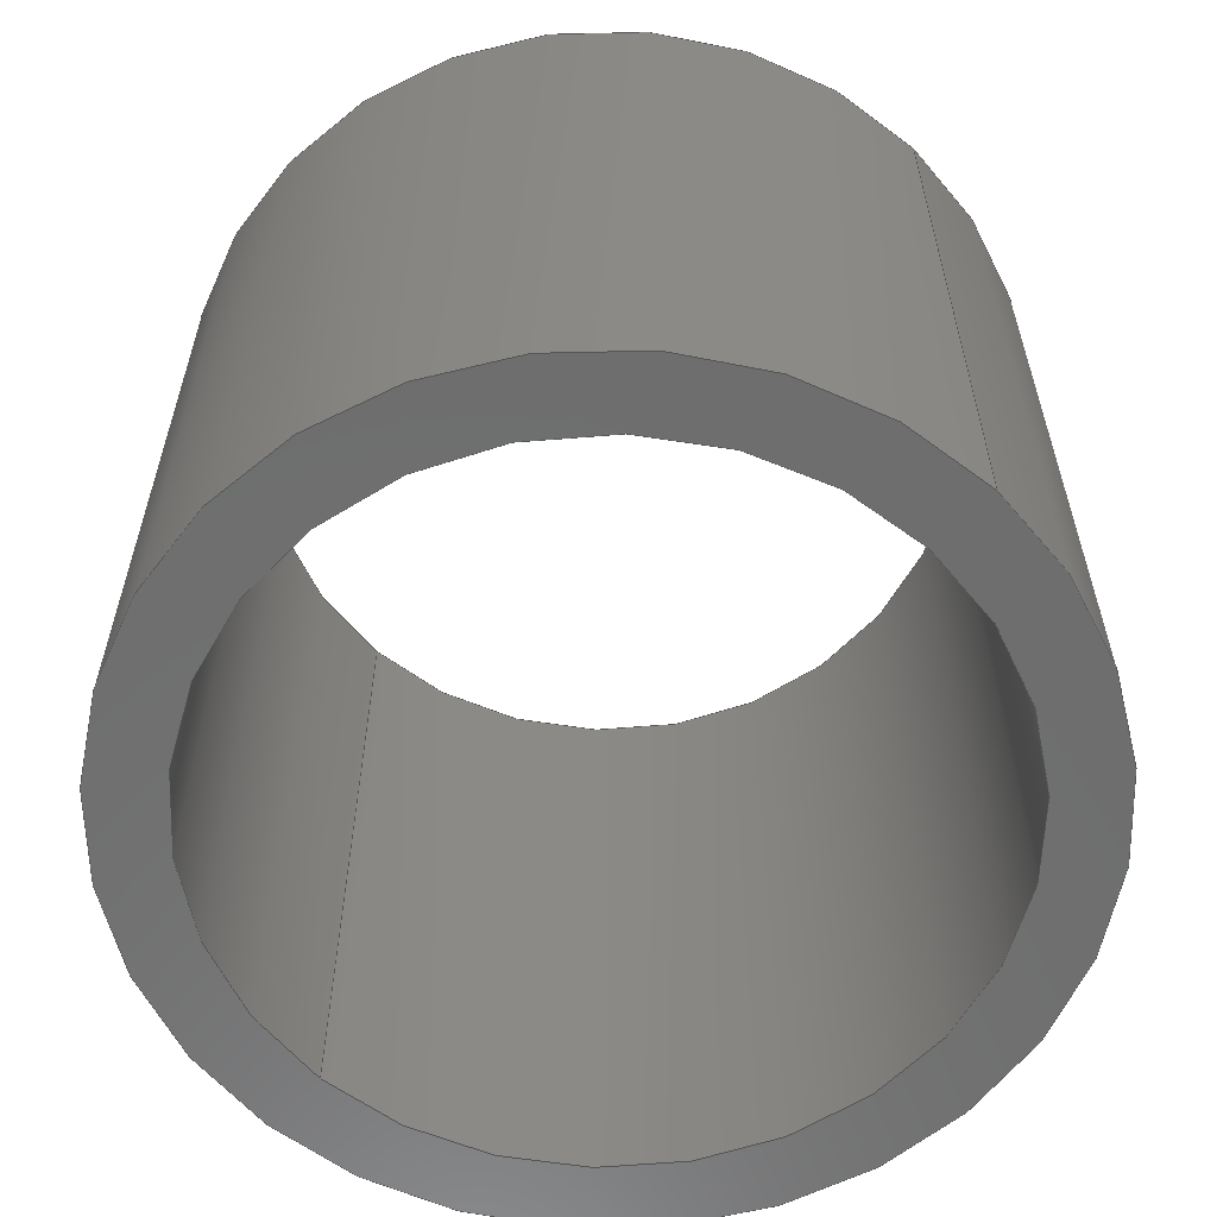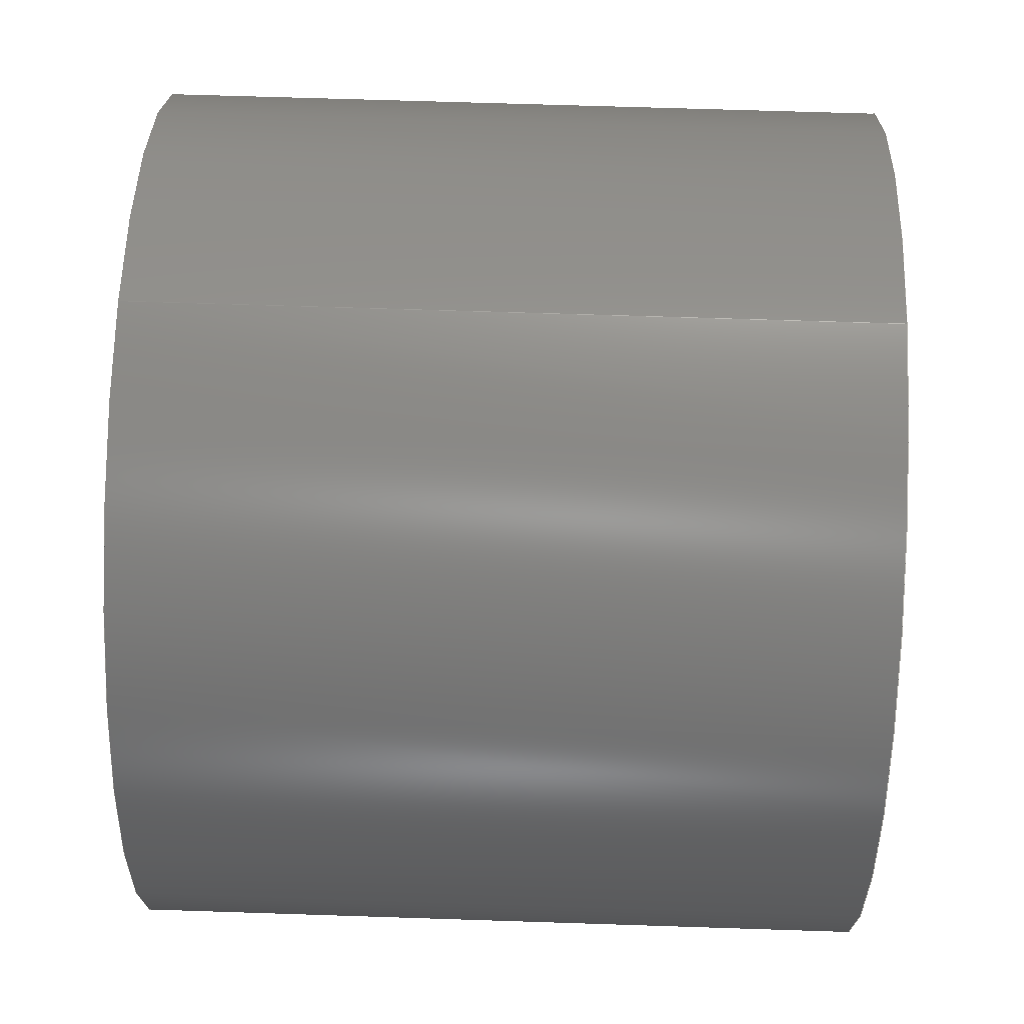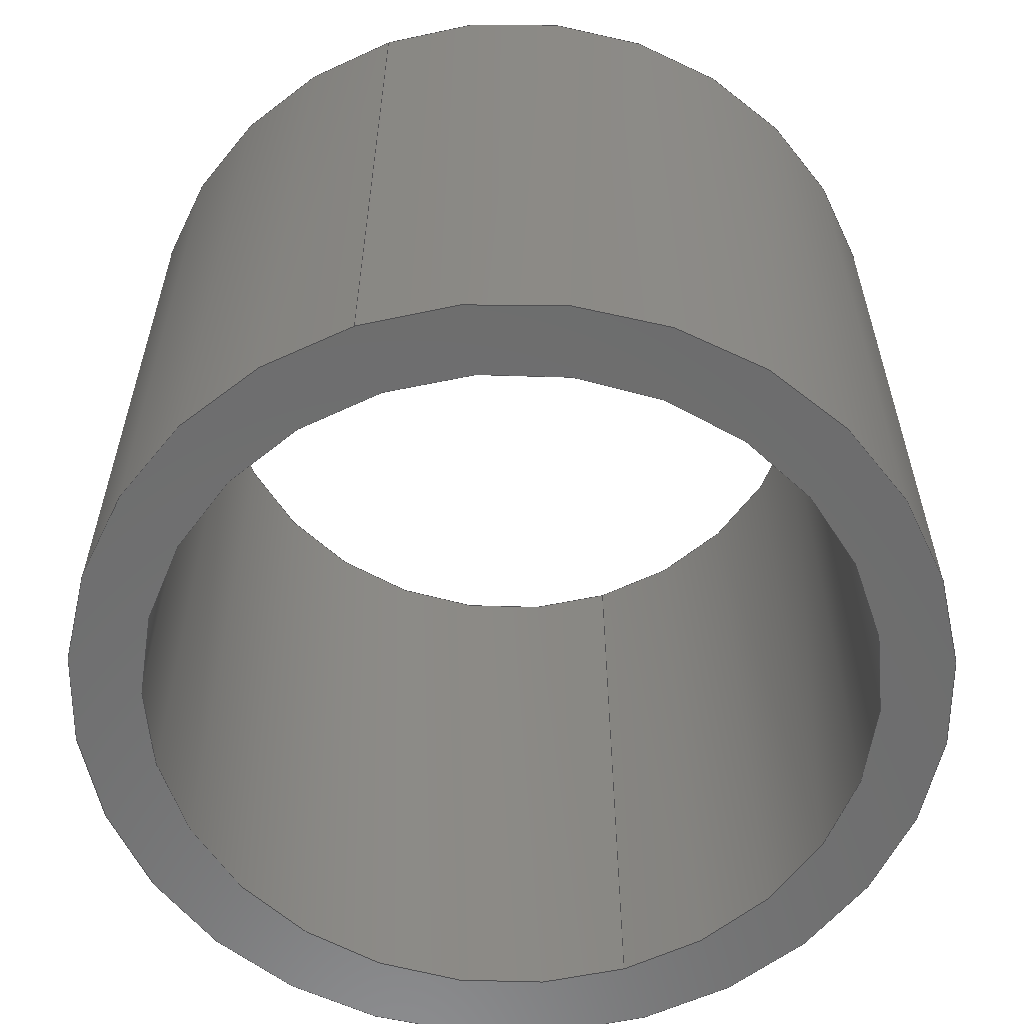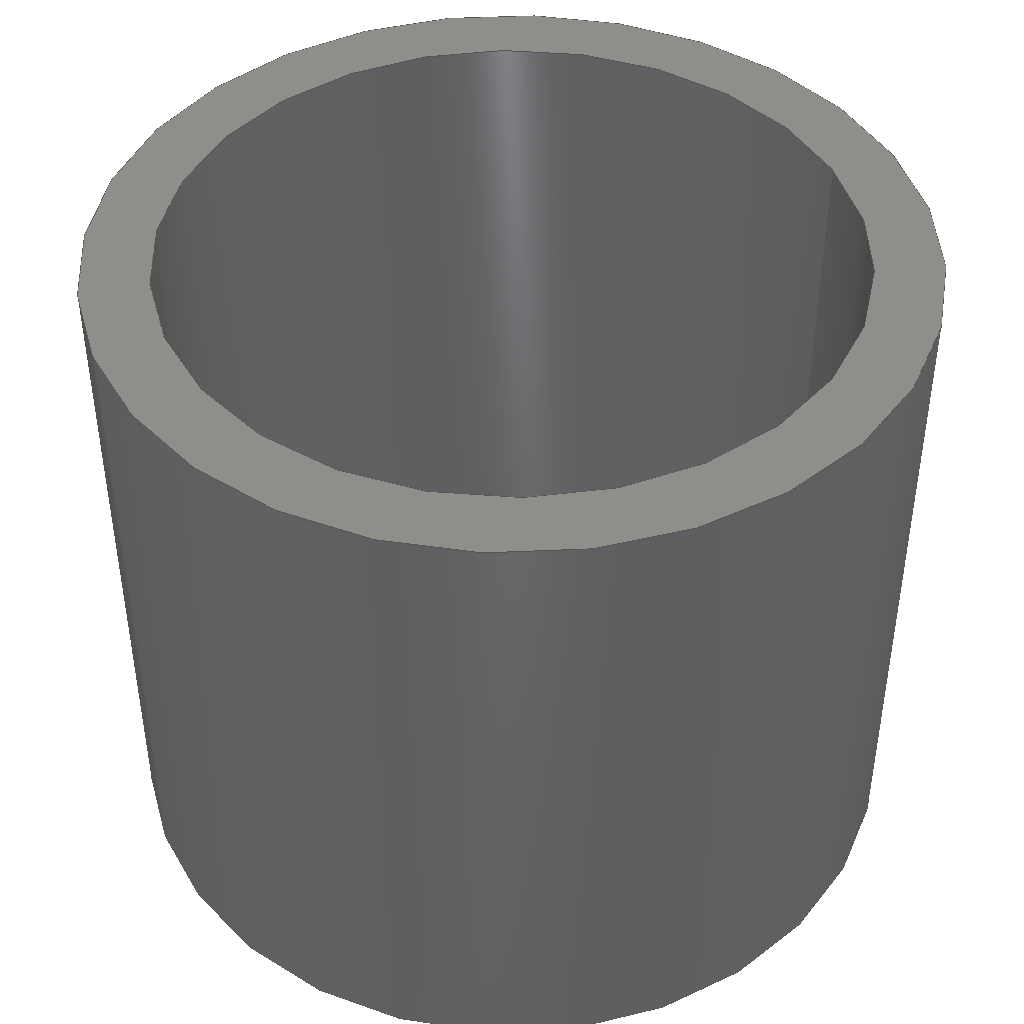
<metadata>
{"format":"step","ext":"step","renderer":"f3d","projection":"perspective","resolution":1024,"background":"white","views":[{"elev":-60.1,"azim":136.3,"up":"+Y"},{"elev":65.0,"azim":-88.1,"up":"+Z"},{"elev":-59.2,"azim":-161.0,"up":"+Y"},{"elev":43.6,"azim":-112.3,"up":"+Y"}]}
</metadata>
<code>
ISO-10303-21;
DATA;
#1 = DIRECTION ( 'NONE',  ( 0, 1, 0 ) ) ;
#2 = PRODUCT ( 'am-0253 0.5'''''''' id, 0.5'''''''' Long Bushing', 'am-0253 0.5'''''''' id, 0.5'''''''' Long Bushing', '', ( #63 ) ) ;
#3 = APPLICATION_CONTEXT ( 'automotive_design' ) ;
#4 = DIRECTION ( 'NONE',  ( 0, -0, 1 ) ) ;
#5 = DIRECTION ( 'NONE',  ( 0, 0, 1 ) ) ;
#6 = SURFACE_SIDE_STYLE ('',( #119 ) ) ;
#7 = UNCERTAINTY_MEASURE_WITH_UNIT (LENGTH_MEASURE( 1e-05 ), #99, 'distance_accuracy_value', 'NONE');
#8 = EDGE_CURVE ( 'NONE', #198, #199, #171, .T. ) ;
#9 = EDGE_CURVE ( 'NONE', #173, #199, #223, .T. ) ;
#10 = DIRECTION ( 'NONE',  ( 0, 0, -1 ) ) ;
#11 = CARTESIAN_POINT ( 'NONE',  ( 3.662e-17, 0.5, 0.299 ) ) ;
#12 = CARTESIAN_POINT ( 'NONE',  ( 0, 0, 0 ) ) ;
#13 =( LENGTH_UNIT ( ) NAMED_UNIT ( * ) SI_UNIT ( $, .METRE. ) );
#14 = CARTESIAN_POINT ( 'NONE',  ( 0, 0.5, -0.25 ) ) ;
#15 = FILL_AREA_STYLE ('',( #112 ) ) ;
#16 = ADVANCED_BREP_SHAPE_REPRESENTATION ( 'am-0253 0.5'''''''' id, 0.5'''''''' Long Bushing', ( #40, #57 ), #74 ) ;
#17 =( CONVERSION_BASED_UNIT ( 'INCH', #127 ) LENGTH_UNIT ( ) NAMED_UNIT ( #20 ) );
#18 = DIRECTION ( 'NONE',  ( 0, 1, 0 ) ) ;
#19 = DIMENSIONAL_EXPONENTS ( 1, 0, 0, 0, 0, 0, 0 ) ;
#20 = DIMENSIONAL_EXPONENTS ( 1, 0, 0, 0, 0, 0, 0 ) ;
#21 =( NAMED_UNIT ( * ) PLANE_ANGLE_UNIT ( ) SI_UNIT ( $, .RADIAN. ) );
#22 = DIRECTION ( 'NONE',  ( 0, 1, 0 ) ) ;
#23 = DIRECTION ( 'NONE',  ( 0, 1, 0 ) ) ;
#24 = PLANE ( 'NONE',  #89 ) ;
#25 = ADVANCED_FACE ( 'NONE', ( #172, #170 ), #191, .T. ) ;
#26 = SURFACE_STYLE_USAGE ( .BOTH. , #107 ) ;
#27 =( NAMED_UNIT ( * ) SI_UNIT ( $, .STERADIAN. ) SOLID_ANGLE_UNIT ( ) );
#28 = CARTESIAN_POINT ( 'NONE',  ( 0, 0, 0 ) ) ;
#29 = DIRECTION ( 'NONE',  ( 0, 0, -1 ) ) ;
#30 = CARTESIAN_POINT ( 'NONE',  ( 3.062e-17, 0.5, 0.25 ) ) ;
#31 = DIRECTION ( 'NONE',  ( 0, 0, 1 ) ) ;
#32 = DIRECTION ( 'NONE',  ( 0, 1, 0 ) ) ;
#33 = ADVANCED_FACE ( 'NONE', ( #168 ), #162, .T. ) ;
#34 = ADVANCED_FACE ( 'NONE', ( #165 ), #160, .F. ) ;
#35 = ADVANCED_FACE ( 'NONE', ( #163 ), #157, .T. ) ;
#36 = DIRECTION ( 'NONE',  ( 0, 1, 0 ) ) ;
#37 =( CONVERSION_BASED_UNIT ( 'INCH', #151 ) LENGTH_UNIT ( ) NAMED_UNIT ( #101 ) );
#38 = APPLICATION_PROTOCOL_DEFINITION ( 'draft international standard', 'automotive_design', 1998, #49 ) ;
#39 = CARTESIAN_POINT ( 'NONE',  ( 0, 0.5, -0.299 ) ) ;
#40 = MANIFOLD_SOLID_BREP ( 'Boss-Extrude1', #218 ) ;
#41 = DIRECTION ( 'NONE',  ( 0, 0, -1 ) ) ;
#42 = DIRECTION ( 'NONE',  ( -0, -1, -0 ) ) ;
#43 = DIRECTION ( 'NONE',  ( 1, 0, 0 ) ) ;
#44 = CARTESIAN_POINT ( 'NONE',  ( 3.062e-17, 0.5, 0.25 ) ) ;
#45 = CARTESIAN_POINT ( 'NONE',  ( 0, 0.5, 0 ) ) ;
#46 = ADVANCED_FACE ( 'NONE', ( #167 ), #144, .F. ) ;
#47 = ADVANCED_FACE ( 'NONE', ( #159, #143 ), #24, .F. ) ;
#48 =( NAMED_UNIT ( * ) SI_UNIT ( $, .STERADIAN. ) SOLID_ANGLE_UNIT ( ) );
#49 = APPLICATION_CONTEXT ( 'automotive_design' ) ;
#50 = PRODUCT_RELATED_PRODUCT_CATEGORY ( 'part', '', ( #2 ) ) ;
#51 = PRODUCT_DEFINITION_FORMATION_WITH_SPECIFIED_SOURCE ( 'ANY', '', #2, .NOT_KNOWN. ) ;
#52 = PRODUCT_DEFINITION ( 'UNKNOWN', '', #51, #61 ) ;
#53 = CARTESIAN_POINT ( 'NONE',  ( 0, 0.5, 0 ) ) ;
#54 = PRODUCT_DEFINITION_SHAPE ( 'NONE', 'NONE',  #52 ) ;
#55 = CARTESIAN_POINT ( 'NONE',  ( 0, 0, 0 ) ) ;
#56 = DIRECTION ( 'NONE',  ( -0, -1, -0 ) ) ;
#57 = AXIS2_PLACEMENT_3D ( 'NONE', #150, #154, #43 ) ;
#58 = DIRECTION ( 'NONE',  ( 0, 0, 1 ) ) ;
#59 = EDGE_CURVE ( 'NONE', #173, #178, #146, .T. ) ;
#60 = CARTESIAN_POINT ( 'NONE',  ( 0, 0.5, 0 ) ) ;
#61 = PRODUCT_DEFINITION_CONTEXT ( 'detailed design', #3, 'design' ) ;
#62 =( GEOMETRIC_REPRESENTATION_CONTEXT ( 3 ) GLOBAL_UNCERTAINTY_ASSIGNED_CONTEXT ( ( #7 ) ) GLOBAL_UNIT_ASSIGNED_CONTEXT ( ( #99, #21, #121 ) ) REPRESENTATION_CONTEXT ( 'NONE', 'WORKASPACE' ) );
#63 = PRODUCT_CONTEXT ( 'NONE', #49, 'mechanical' ) ;
#64 = DIRECTION ( 'NONE',  ( -0, -1, -0 ) ) ;
#65 = MECHANICAL_DESIGN_GEOMETRIC_PRESENTATION_REPRESENTATION (  '', ( #69 ), #62 ) ;
#66 = PRESENTATION_LAYER_ASSIGNMENT (  '', '', ( #69 ) ) ;
#67 = DIRECTION ( 'NONE',  ( -0, -1, -0 ) ) ;
#68 = DIRECTION ( 'NONE',  ( 0, 1, 0 ) ) ;
#69 = STYLED_ITEM ( 'NONE', ( #118 ), #16 ) ;
#70 = DIRECTION ( 'NONE',  ( 0, 0, 1 ) ) ;
#71 = FILL_AREA_STYLE ('',( #77 ) ) ;
#72 = UNCERTAINTY_MEASURE_WITH_UNIT (LENGTH_MEASURE( 1e-05 ), #37, 'distance_accuracy_value', 'NONE');
#73 = DIRECTION ( 'NONE',  ( 0, 1, 0 ) ) ;
#74 =( GEOMETRIC_REPRESENTATION_CONTEXT ( 3 ) GLOBAL_UNCERTAINTY_ASSIGNED_CONTEXT ( ( #110 ) ) GLOBAL_UNIT_ASSIGNED_CONTEXT ( ( #17, #108, #27 ) ) REPRESENTATION_CONTEXT ( 'NONE', 'WORKASPACE' ) );
#75 = AXIS2_PLACEMENT_3D ( 'NONE', #12, #73, #5 ) ;
#76 = AXIS2_PLACEMENT_3D ( 'NONE', #55, #1, #70 ) ;
#77 = FILL_AREA_STYLE_COLOUR ( '', #120 ) ;
#78 = AXIS2_PLACEMENT_3D ( 'NONE', #90, #215, #31 ) ;
#79 = APPLICATION_PROTOCOL_DEFINITION ( 'draft international standard', 'automotive_design', 1998, #3 ) ;
#80 = AXIS2_PLACEMENT_3D ( 'NONE', #122, #32, #156 ) ;
#81 = AXIS2_PLACEMENT_3D ( 'NONE', #102, #22, #124 ) ;
#82 = AXIS2_PLACEMENT_3D ( 'NONE', #45, #212, #58 ) ;
#83 = DIRECTION ( 'NONE',  ( -0, -1, -0 ) ) ;
#84 = CARTESIAN_POINT ( 'NONE',  ( 0, 0.5, 0 ) ) ;
#85 = CARTESIAN_POINT ( 'NONE',  ( 3.662e-17, 0, 0.299 ) ) ;
#86 = CARTESIAN_POINT ( 'NONE',  ( 0, 0.5, -0.25 ) ) ;
#87 = SURFACE_STYLE_USAGE ( .BOTH. , #6 ) ;
#88 = DIRECTION ( 'NONE',  ( -0, -1, -0 ) ) ;
#89 = AXIS2_PLACEMENT_3D ( 'NONE', #91, #36, #166 ) ;
#90 = CARTESIAN_POINT ( 'NONE',  ( 0, 0.5, 0 ) ) ;
#91 = CARTESIAN_POINT ( 'NONE',  ( 0, 0, 0 ) ) ;
#92 = AXIS2_PLACEMENT_3D ( 'NONE', #60, #83, #10 ) ;
#93 =( LENGTH_UNIT ( ) NAMED_UNIT ( * ) SI_UNIT ( $, .METRE. ) );
#94 =( GEOMETRIC_REPRESENTATION_CONTEXT ( 3 ) GLOBAL_UNCERTAINTY_ASSIGNED_CONTEXT ( ( #72 ) ) GLOBAL_UNIT_ASSIGNED_CONTEXT ( ( #37, #174, #48 ) ) REPRESENTATION_CONTEXT ( 'NONE', 'WORKASPACE' ) );
#95 = MECHANICAL_DESIGN_GEOMETRIC_PRESENTATION_REPRESENTATION (  '', ( #98 ), #94 ) ;
#96 = PRESENTATION_LAYER_ASSIGNMENT (  '', '', ( #98 ) ) ;
#97 = CARTESIAN_POINT ( 'NONE',  ( 0, 0, -0.25 ) ) ;
#98 = STYLED_ITEM ( 'NONE', ( #153 ), #40 ) ;
#99 =( CONVERSION_BASED_UNIT ( 'INCH', #115 ) LENGTH_UNIT ( ) NAMED_UNIT ( #19 ) );
#100 = AXIS2_PLACEMENT_3D ( 'NONE', #53, #67, #41 ) ;
#101 = DIMENSIONAL_EXPONENTS ( 1, 0, 0, 0, 0, 0, 0 ) ;
#102 = CARTESIAN_POINT ( 'NONE',  ( 0, 0, 0 ) ) ;
#103 = AXIS2_PLACEMENT_3D ( 'NONE', #114, #148, #189 ) ;
#104 = CARTESIAN_POINT ( 'NONE',  ( 0, 0.5, 0 ) ) ;
#105 = AXIS2_PLACEMENT_3D ( 'NONE', #84, #42, #29 ) ;
#106 = AXIS2_PLACEMENT_3D ( 'NONE', #104, #23, #126 ) ;
#107 = SURFACE_SIDE_STYLE ('',( #155 ) ) ;
#108 =( NAMED_UNIT ( * ) PLANE_ANGLE_UNIT ( ) SI_UNIT ( $, .RADIAN. ) );
#109 = AXIS2_PLACEMENT_3D ( 'NONE', #221, #68, #4 ) ;
#110 = UNCERTAINTY_MEASURE_WITH_UNIT (LENGTH_MEASURE( 1e-05 ), #17, 'distance_accuracy_value', 'NONE');
#111 = SHAPE_DEFINITION_REPRESENTATION ( #54, #16 ) ;
#112 = FILL_AREA_STYLE_COLOUR ( '', #161 ) ;
#113 = EDGE_CURVE ( 'NONE', #202, #175, #164, .T. ) ;
#114 = CARTESIAN_POINT ( 'NONE',  ( 0, 0.5, 0 ) ) ;
#115 = LENGTH_MEASURE_WITH_UNIT ( LENGTH_MEASURE( 0.0254 ), #13 );
#116 = CARTESIAN_POINT ( 'NONE',  ( 0, 0, -0.299 ) ) ;
#117 = AXIS2_PLACEMENT_3D ( 'NONE', #28, #18, #149 ) ;
#118 = PRESENTATION_STYLE_ASSIGNMENT (( #87 ) ) ;
#119 = SURFACE_STYLE_FILL_AREA ( #71 ) ;
#120 = COLOUR_RGB ( '',0.7804, 0.7608, 0.7412 ) ;
#121 =( NAMED_UNIT ( * ) SI_UNIT ( $, .STERADIAN. ) SOLID_ANGLE_UNIT ( ) );
#122 = CARTESIAN_POINT ( 'NONE',  ( 0, 0.5, 0 ) ) ;
#123 = EDGE_CURVE ( 'NONE', #181, #179, #141, .T. ) ;
#124 = DIRECTION ( 'NONE',  ( 0, 0, 1 ) ) ;
#125 = EDGE_CURVE ( 'NONE', #175, #181, #145, .T. ) ;
#126 = DIRECTION ( 'NONE',  ( 0, 0, 1 ) ) ;
#127 = LENGTH_MEASURE_WITH_UNIT ( LENGTH_MEASURE( 0.0254 ), #93 );
#128 = LINE ( 'NONE', #196, #129 ) ;
#129 = VECTOR ( 'NONE', #88, 39.37 ) ;
#130 = EDGE_CURVE ( 'NONE', #175, #202, #139, .T. ) ;
#131 = CIRCLE ( 'NONE', #75, 0.25 ) ;
#132 = EDGE_CURVE ( 'NONE', #202, #179, #140, .T. ) ;
#133 = CIRCLE ( 'NONE', #76, 0.299 ) ;
#134 =( LENGTH_UNIT ( ) NAMED_UNIT ( * ) SI_UNIT ( $, .METRE. ) );
#135 = VECTOR ( 'NONE', #56, 39.37 ) ;
#136 = CIRCLE ( 'NONE', #78, 0.299 ) ;
#137 = VECTOR ( 'NONE', #158, 39.37 ) ;
#138 = EDGE_CURVE ( 'NONE', #178, #173, #136, .T. ) ;
#139 = CIRCLE ( 'NONE', #80, 0.25 ) ;
#140 = LINE ( 'NONE', #44, #135 ) ;
#141 = CIRCLE ( 'NONE', #81, 0.25 ) ;
#142 = EDGE_CURVE ( 'NONE', #199, #198, #133, .T. ) ;
#143 = FACE_BOUND ( 'NONE', #200, .T. ) ;
#144 = CYLINDRICAL_SURFACE ( 'NONE', #92, 0.25 ) ;
#145 = LINE ( 'NONE', #14, #137 ) ;
#146 = CIRCLE ( 'NONE', #106, 0.299 ) ;
#147 = EDGE_CURVE ( 'NONE', #179, #181, #131, .T. ) ;
#148 = DIRECTION ( 'NONE',  ( -0, -1, -0 ) ) ;
#149 = DIRECTION ( 'NONE',  ( 0, 0, 1 ) ) ;
#150 = CARTESIAN_POINT ( 'NONE',  ( 0, 0, 0 ) ) ;
#151 = LENGTH_MEASURE_WITH_UNIT ( LENGTH_MEASURE( 0.0254 ), #134 );
#152 = CARTESIAN_POINT ( 'NONE',  ( 0, 0.5, -0.299 ) ) ;
#153 = PRESENTATION_STYLE_ASSIGNMENT (( #26 ) ) ;
#154 = DIRECTION ( 'NONE',  ( 0, 0, 1 ) ) ;
#155 = SURFACE_STYLE_FILL_AREA ( #15 ) ;
#156 = DIRECTION ( 'NONE',  ( 0, 0, 1 ) ) ;
#157 = CYLINDRICAL_SURFACE ( 'NONE', #100, 0.299 ) ;
#158 = DIRECTION ( 'NONE',  ( -0, -1, -0 ) ) ;
#159 = FACE_OUTER_BOUND ( 'NONE', #180, .T. ) ;
#160 = CYLINDRICAL_SURFACE ( 'NONE', #103, 0.25 ) ;
#161 = COLOUR_RGB ( '',0.7804, 0.7608, 0.7412 ) ;
#162 = CYLINDRICAL_SURFACE ( 'NONE', #105, 0.299 ) ;
#163 = FACE_OUTER_BOUND ( 'NONE', #176, .T. ) ;
#164 = CIRCLE ( 'NONE', #82, 0.25 ) ;
#165 = FACE_OUTER_BOUND ( 'NONE', #216, .T. ) ;
#166 = DIRECTION ( 'NONE',  ( 0, -0, 1 ) ) ;
#167 = FACE_OUTER_BOUND ( 'NONE', #177, .T. ) ;
#168 = FACE_OUTER_BOUND ( 'NONE', #220, .T. ) ;
#169 = VECTOR ( 'NONE', #64, 39.37 ) ;
#170 = FACE_BOUND ( 'NONE', #182, .T. ) ;
#171 = CIRCLE ( 'NONE', #117, 0.299 ) ;
#172 = FACE_OUTER_BOUND ( 'NONE', #219, .T. ) ;
#173 = VERTEX_POINT ( 'NONE', #152 ) ;
#174 =( NAMED_UNIT ( * ) PLANE_ANGLE_UNIT ( ) SI_UNIT ( $, .RADIAN. ) );
#175 = VERTEX_POINT ( 'NONE', #86 ) ;
#176 = EDGE_LOOP ( 'NONE', ( #206, #207, #210, #208 ) ) ;
#177 = EDGE_LOOP ( 'NONE', ( #211, #213, #217, #214 ) ) ;
#178 = VERTEX_POINT ( 'NONE', #11 ) ;
#179 = VERTEX_POINT ( 'NONE', #203 ) ;
#180 = EDGE_LOOP ( 'NONE', ( #222, #201 ) ) ;
#181 = VERTEX_POINT ( 'NONE', #97 ) ;
#182 = EDGE_LOOP ( 'NONE', ( #190, #192 ) ) ;
#183 = ORIENTED_EDGE ( 'NONE', *, *, #138, .F. ) ;
#184 = ORIENTED_EDGE ( 'NONE', *, *, #209, .T. ) ;
#185 = ORIENTED_EDGE ( 'NONE', *, *, #8, .T. ) ;
#186 = ORIENTED_EDGE ( 'NONE', *, *, #9, .F. ) ;
#187 = ORIENTED_EDGE ( 'NONE', *, *, #59, .T. ) ;
#188 = ORIENTED_EDGE ( 'NONE', *, *, #138, .T. ) ;
#189 = DIRECTION ( 'NONE',  ( 0, 0, -1 ) ) ;
#190 = ORIENTED_EDGE ( 'NONE', *, *, #130, .F. ) ;
#191 = PLANE ( 'NONE',  #109 ) ;
#192 = ORIENTED_EDGE ( 'NONE', *, *, #113, .F. ) ;
#193 = ORIENTED_EDGE ( 'NONE', *, *, #132, .T. ) ;
#194 = ORIENTED_EDGE ( 'NONE', *, *, #130, .T. ) ;
#195 = ORIENTED_EDGE ( 'NONE', *, *, #123, .F. ) ;
#196 = CARTESIAN_POINT ( 'NONE',  ( 3.662e-17, 0.5, 0.299 ) ) ;
#197 = ORIENTED_EDGE ( 'NONE', *, *, #125, .F. ) ;
#198 = VERTEX_POINT ( 'NONE', #85 ) ;
#199 = VERTEX_POINT ( 'NONE', #116 ) ;
#200 = EDGE_LOOP ( 'NONE', ( #205, #204 ) ) ;
#201 = ORIENTED_EDGE ( 'NONE', *, *, #8, .F. ) ;
#202 = VERTEX_POINT ( 'NONE', #30 ) ;
#203 = CARTESIAN_POINT ( 'NONE',  ( 3.062e-17, 0, 0.25 ) ) ;
#204 = ORIENTED_EDGE ( 'NONE', *, *, #147, .T. ) ;
#205 = ORIENTED_EDGE ( 'NONE', *, *, #123, .T. ) ;
#206 = ORIENTED_EDGE ( 'NONE', *, *, #209, .F. ) ;
#207 = ORIENTED_EDGE ( 'NONE', *, *, #59, .F. ) ;
#208 = ORIENTED_EDGE ( 'NONE', *, *, #142, .T. ) ;
#209 = EDGE_CURVE ( 'NONE', #178, #198, #128, .T. ) ;
#210 = ORIENTED_EDGE ( 'NONE', *, *, #9, .T. ) ;
#211 = ORIENTED_EDGE ( 'NONE', *, *, #132, .F. ) ;
#212 = DIRECTION ( 'NONE',  ( 0, 1, 0 ) ) ;
#213 = ORIENTED_EDGE ( 'NONE', *, *, #113, .T. ) ;
#214 = ORIENTED_EDGE ( 'NONE', *, *, #147, .F. ) ;
#215 = DIRECTION ( 'NONE',  ( 0, 1, 0 ) ) ;
#216 = EDGE_LOOP ( 'NONE', ( #194, #193, #195, #197 ) ) ;
#217 = ORIENTED_EDGE ( 'NONE', *, *, #125, .T. ) ;
#218 = CLOSED_SHELL ( 'NONE', ( #34, #33, #25, #47, #35, #46 ) ) ;
#219 = EDGE_LOOP ( 'NONE', ( #187, #188 ) ) ;
#220 = EDGE_LOOP ( 'NONE', ( #183, #184, #185, #186 ) ) ;
#221 = CARTESIAN_POINT ( 'NONE',  ( 0, 0.5, 0 ) ) ;
#222 = ORIENTED_EDGE ( 'NONE', *, *, #142, .F. ) ;
#223 = LINE ( 'NONE', #39, #169 ) ;
ENDSEC;
END-ISO-10303-21;

</code>
